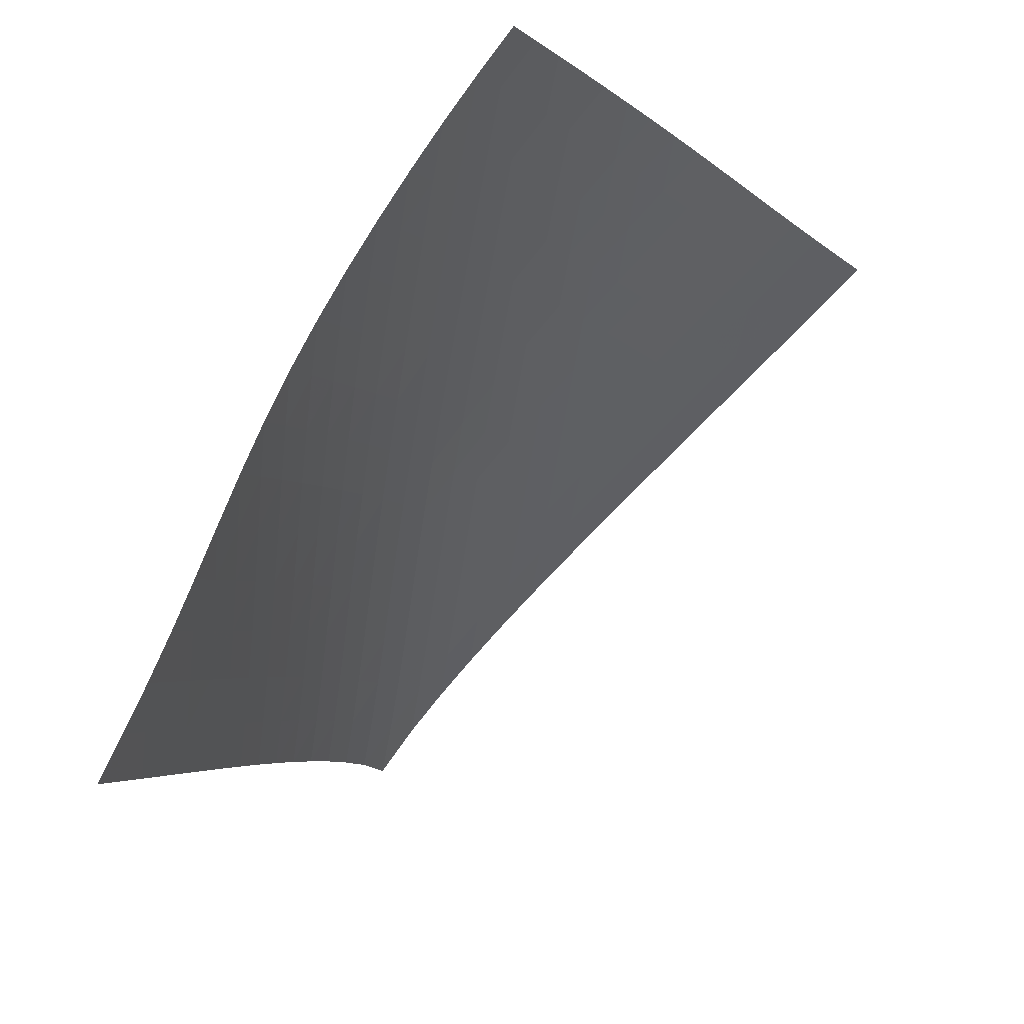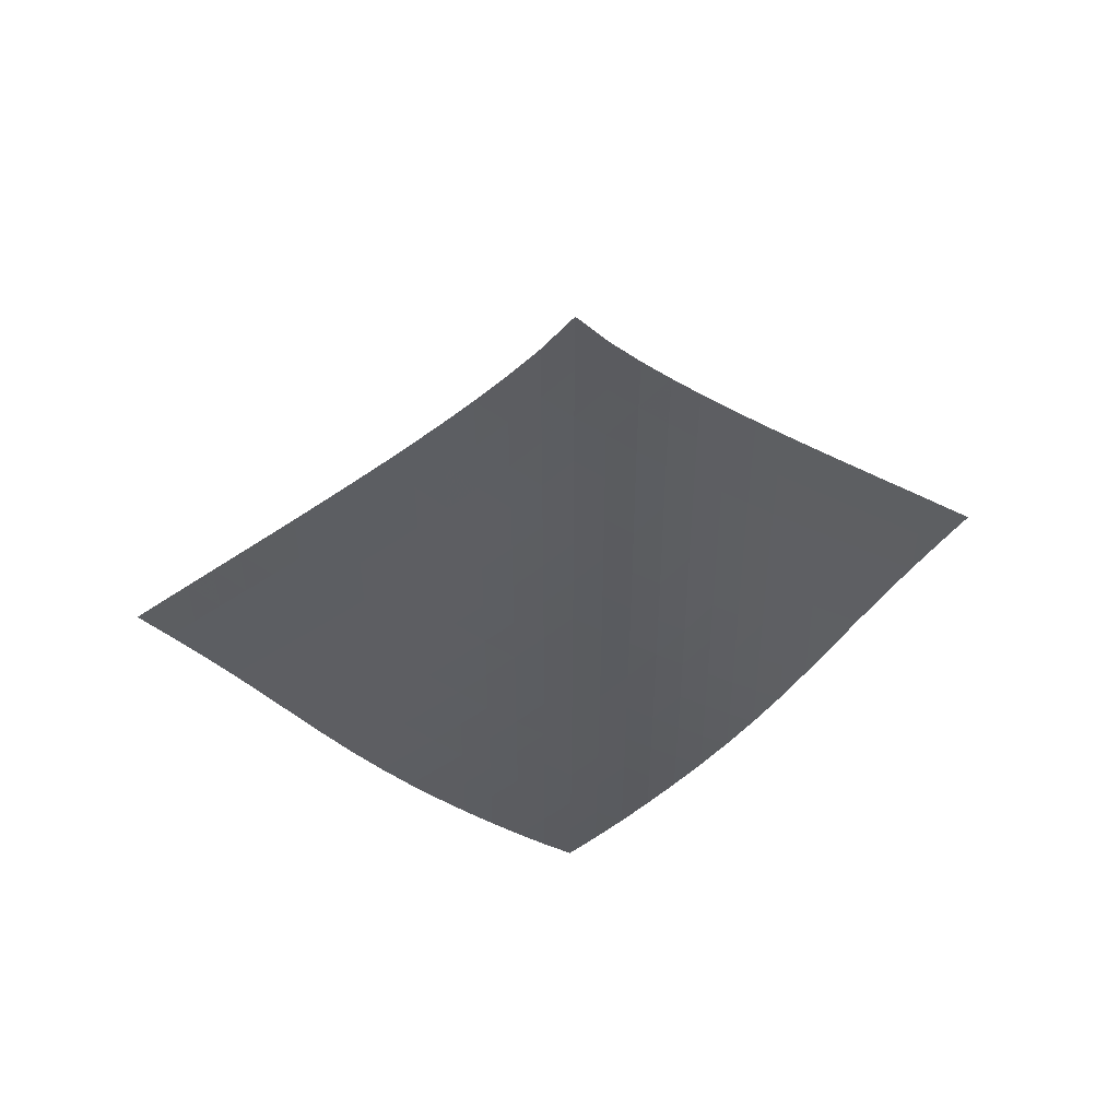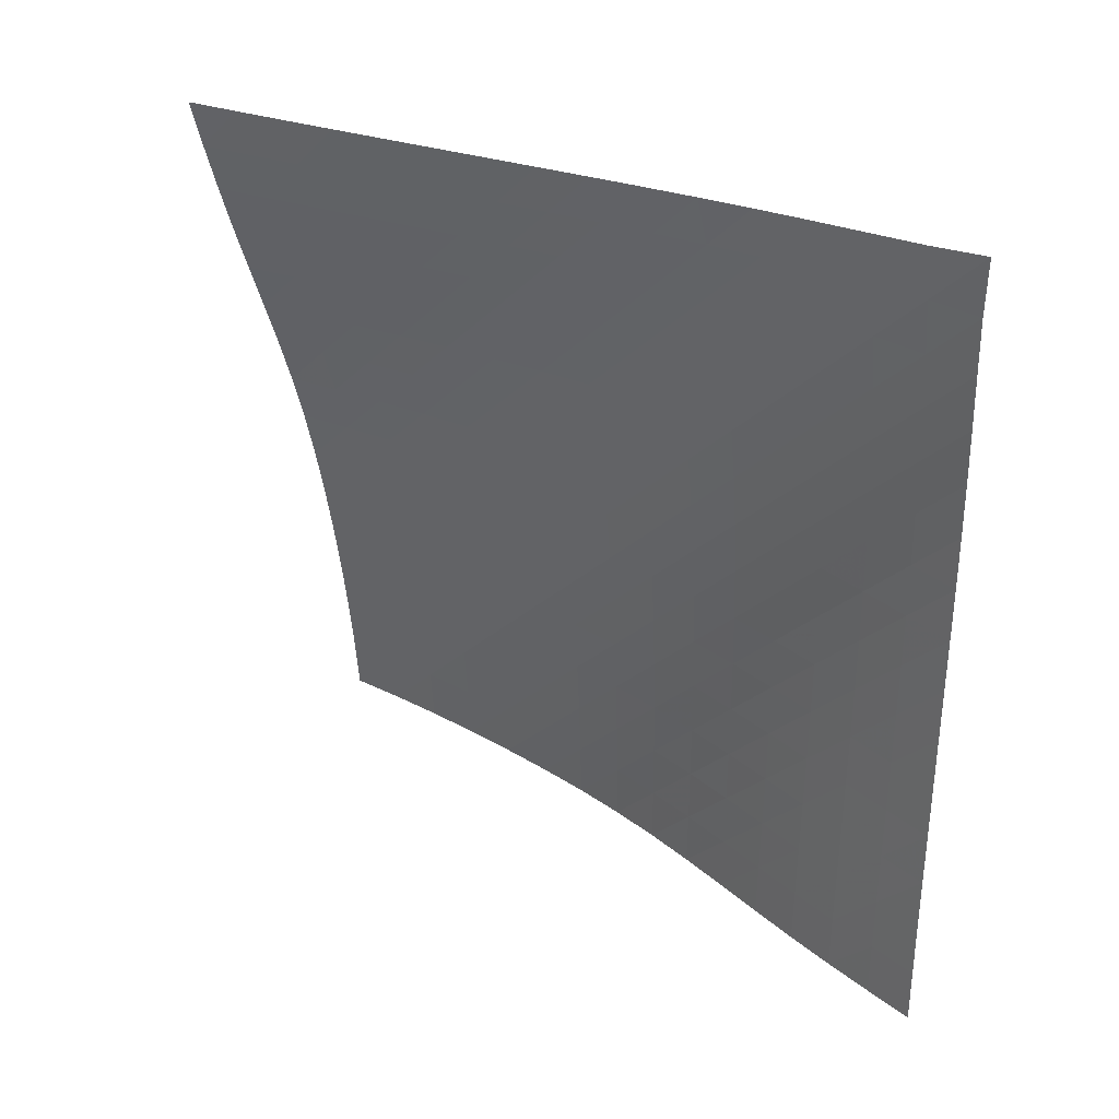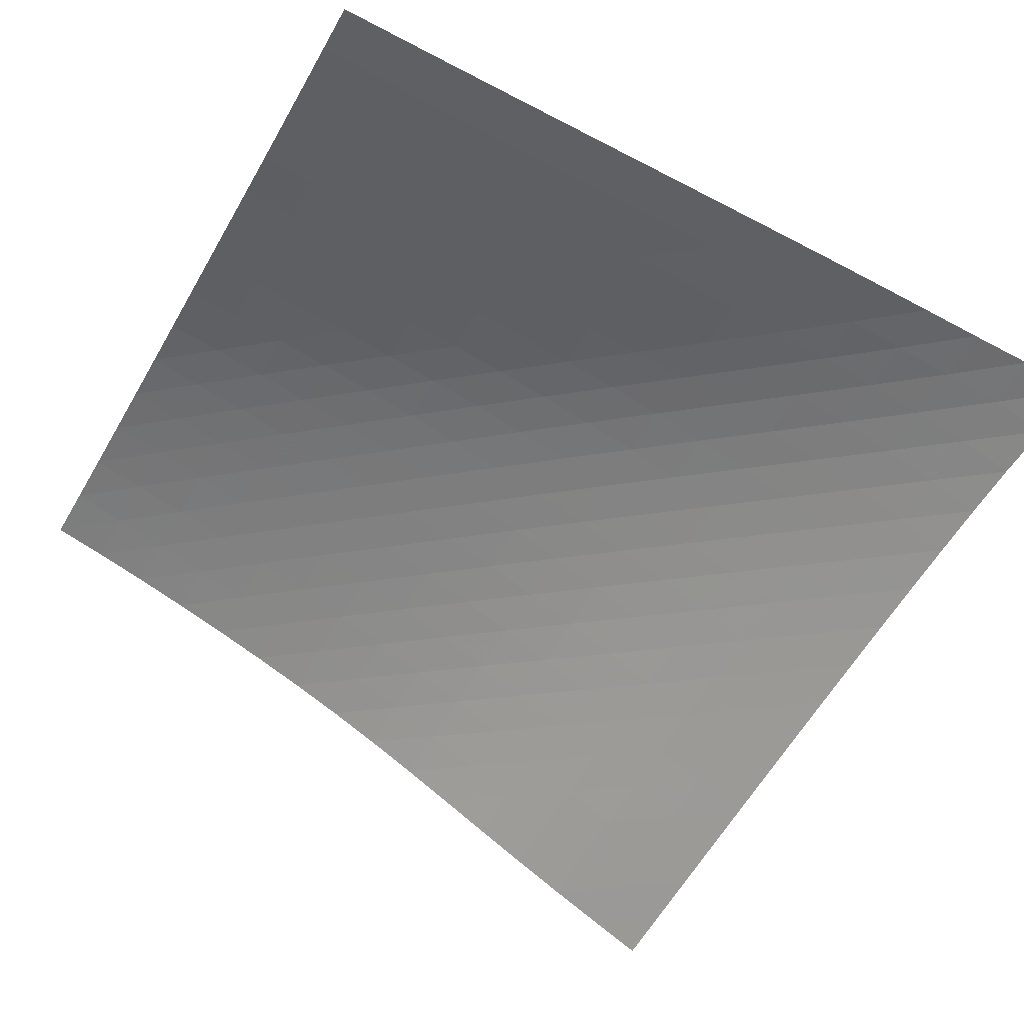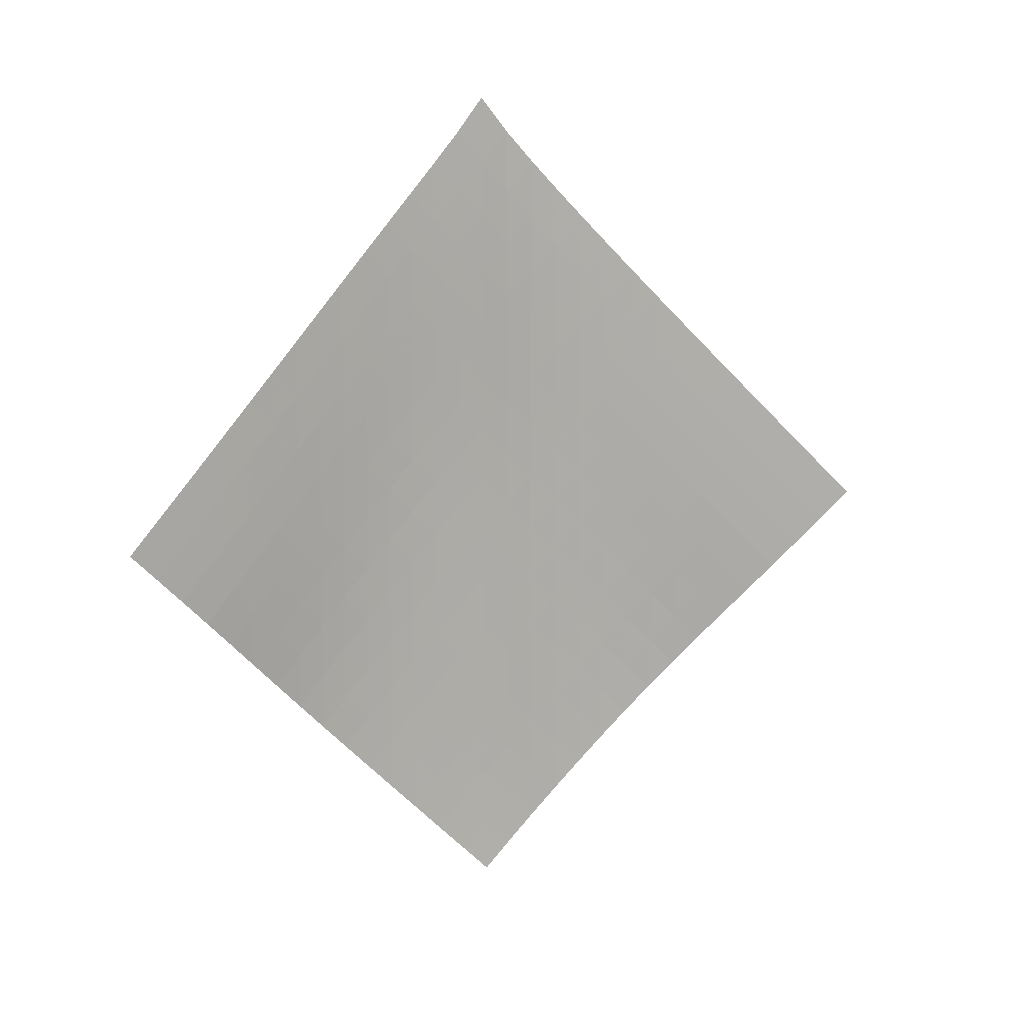
<metadata>
{"format":"obj","ext":"obj","renderer":"f3d","projection":"perspective","resolution":1024,"background":"white","views":[{"elev":-40.9,"azim":-7.3,"up":"+Z"},{"elev":52.4,"azim":-53.6,"up":"+Y"},{"elev":-21.8,"azim":150.7,"up":"+Z"},{"elev":-18.2,"azim":112.1,"up":"+Z"},{"elev":12.6,"azim":112.8,"up":"+Y"}]}
</metadata>
<code>
v -6.498 -0.04724 6.498
v 1.167 -9.709 11.53
v -11.53 -9.709 -1.167
v -6.359 -18.89 6.359
v -11.21 -9.092 -0.6466
v -10.89 -8.476 -0.1242
v -10.58 -7.858 0.3997
v -10.27 -7.24 0.9242
v -9.955 -6.621 1.449
v -9.641 -6 1.972
v -9.326 -5.376 2.495
v -9.008 -4.751 3.016
v -8.687 -4.122 3.534
v -8.358 -3.489 4.048
v -8.02 -2.849 4.556
v -7.668 -2.201 5.057
v -7.3 -1.537 5.548
v -6.912 -0.8393 6.029
v -6.029 -0.8393 6.912
v -5.548 -1.537 7.3
v -5.057 -2.201 7.668
v -4.556 -2.849 8.02
v -4.048 -3.489 8.358
v -3.534 -4.122 8.687
v -3.016 -4.751 9.008
v -2.495 -5.376 9.326
v -1.972 -6 9.641
v -1.449 -6.621 9.955
v -0.9242 -7.24 10.27
v -0.3997 -7.858 10.58
v 0.1242 -8.476 10.89
v 0.6466 -9.092 11.21
v 0.6411 -10.32 11.21
v 0.1091 -10.93 10.9
v -0.4319 -11.54 10.6
v -0.981 -12.15 10.33
v -1.534 -12.76 10.06
v -2.083 -13.37 9.78
v -2.622 -13.98 9.488
v -3.145 -14.59 9.171
v -3.65 -15.2 8.826
v -4.136 -15.82 8.457
v -4.608 -16.44 8.069
v -5.067 -17.05 7.665
v -5.512 -17.66 7.245
v -5.943 -18.28 6.81
v -6.81 -18.28 5.943
v -7.245 -17.66 5.512
v -7.665 -17.05 5.067
v -8.069 -16.44 4.608
v -8.457 -15.82 4.136
v -8.826 -15.2 3.65
v -9.171 -14.59 3.145
v -9.488 -13.98 2.622
v -9.78 -13.37 2.083
v -10.06 -12.76 1.534
v -10.33 -12.15 0.981
v -10.6 -11.54 0.4319
v -10.9 -10.93 -0.1091
v -11.21 -10.32 -0.6411
v -6.479 -1.479 6.479
v -6.894 -2.146 6.024
v -7.286 -2.804 5.552
v -7.658 -3.452 5.065
v -8.013 -4.092 4.567
v -8.355 -4.726 4.059
v -8.685 -5.356 3.545
v -9.009 -5.983 3.027
v -9.327 -6.607 2.505
v -9.642 -7.229 1.981
v -9.955 -7.849 1.456
v -10.27 -8.468 0.9299
v -10.58 -9.085 0.4045
v -10.89 -9.702 -0.1193
v -6.024 -2.146 6.894
v -6.471 -2.781 6.471
v -6.891 -3.424 6.025
v -7.288 -4.065 5.559
v -7.662 -4.702 5.075
v -8.019 -5.335 4.578
v -8.362 -5.965 4.072
v -8.694 -6.591 3.558
v -9.018 -7.216 3.039
v -9.336 -7.838 2.517
v -9.65 -8.458 1.992
v -9.962 -9.077 1.466
v -10.27 -9.695 0.9395
v -10.58 -10.31 0.4143
v -5.552 -2.804 7.286
v -6.025 -3.424 6.891
v -6.475 -4.053 6.475
v -6.898 -4.686 6.033
v -7.297 -5.318 5.57
v -7.674 -5.948 5.088
v -8.033 -6.576 4.592
v -8.377 -7.202 4.086
v -8.71 -7.826 3.573
v -9.036 -8.448 3.055
v -9.355 -9.068 2.533
v -9.669 -9.687 2.008
v -9.981 -10.3 1.482
v -10.29 -10.92 0.9566
v -5.065 -3.452 7.658
v -5.559 -4.065 7.288
v -6.033 -4.686 6.898
v -6.484 -5.311 6.484
v -6.91 -5.938 6.045
v -7.31 -6.565 5.582
v -7.689 -7.191 5.101
v -8.049 -7.815 4.607
v -8.397 -8.438 4.102
v -8.733 -9.059 3.591
v -9.061 -9.679 3.074
v -9.383 -10.3 2.554
v -9.699 -10.91 2.03
v -10.01 -11.53 1.506
v -4.567 -4.092 8.013
v -5.075 -4.702 7.662
v -5.57 -5.318 7.297
v -6.045 -5.938 6.91
v -6.495 -6.561 6.495
v -6.92 -7.185 6.054
v -7.32 -7.808 5.591
v -7.701 -8.431 5.112
v -8.065 -9.052 4.619
v -8.417 -9.672 4.118
v -8.759 -10.29 3.61
v -9.092 -10.91 3.096
v -9.418 -11.53 2.578
v -9.739 -12.14 2.057
v -4.059 -4.726 8.355
v -4.578 -5.335 8.019
v -5.088 -5.948 7.674
v -5.582 -6.565 7.31
v -6.054 -7.185 6.92
v -6.502 -7.806 6.502
v -6.925 -8.427 6.059
v -7.326 -9.048 5.596
v -7.709 -9.668 5.118
v -8.079 -10.29 4.629
v -8.437 -10.9 4.132
v -8.785 -11.52 3.627
v -9.124 -12.14 3.117
v -9.456 -12.75 2.602
v -3.545 -5.356 8.685
v -4.072 -5.965 8.362
v -4.592 -6.576 8.033
v -5.101 -7.191 7.689
v -5.591 -7.808 7.32
v -6.059 -8.427 6.925
v -6.502 -9.046 6.502
v -6.923 -9.666 6.057
v -7.325 -10.28 5.595
v -7.713 -10.9 5.12
v -8.088 -11.52 4.635
v -8.452 -12.14 4.142
v -8.807 -12.75 3.642
v -9.152 -13.36 3.135
v -3.027 -5.983 9.009
v -3.558 -6.591 8.694
v -4.086 -7.202 8.377
v -4.607 -7.815 8.049
v -5.112 -8.431 7.701
v -5.596 -9.048 7.326
v -6.057 -9.666 6.923
v -6.496 -10.28 6.496
v -6.915 -10.9 6.05
v -7.32 -11.52 5.589
v -7.712 -12.14 5.118
v -8.092 -12.75 4.637
v -8.462 -13.37 4.147
v -8.821 -13.98 3.65
v -2.505 -6.607 9.327
v -3.039 -7.216 9.018
v -3.573 -7.826 8.71
v -4.102 -8.438 8.397
v -4.619 -9.052 8.065
v -5.118 -9.668 7.709
v -5.595 -10.28 7.325
v -6.05 -10.9 6.915
v -6.485 -11.52 6.485
v -6.905 -12.14 6.039
v -7.311 -12.75 5.58
v -7.706 -13.37 5.112
v -8.09 -13.98 4.633
v -8.464 -14.59 4.146
v -1.981 -7.229 9.642
v -2.517 -7.838 9.336
v -3.055 -8.448 9.036
v -3.591 -9.059 8.733
v -4.118 -9.672 8.417
v -4.629 -10.29 8.079
v -5.12 -10.9 7.713
v -5.589 -11.52 7.32
v -6.039 -12.14 6.905
v -6.472 -12.75 6.472
v -6.892 -13.37 6.027
v -7.301 -13.98 5.569
v -7.697 -14.6 5.101
v -8.083 -15.21 4.623
v -1.456 -7.849 9.955
v -1.992 -8.458 9.65
v -2.533 -9.068 9.355
v -3.074 -9.679 9.061
v -3.61 -10.29 8.759
v -4.132 -10.9 8.437
v -4.635 -11.52 8.088
v -5.118 -12.14 7.712
v -5.58 -12.75 7.311
v -6.027 -13.37 6.892
v -6.459 -13.98 6.459
v -6.879 -14.6 6.013
v -7.287 -15.21 5.556
v -7.684 -15.82 5.087
v -0.9299 -8.468 10.27
v -1.466 -9.077 9.962
v -2.008 -9.687 9.669
v -2.554 -10.3 9.383
v -3.096 -10.91 9.092
v -3.627 -11.52 8.785
v -4.142 -12.14 8.452
v -4.637 -12.75 8.092
v -5.112 -13.37 7.706
v -5.569 -13.98 7.301
v -6.013 -14.6 6.879
v -6.445 -15.21 6.445
v -6.864 -15.83 5.997
v -7.27 -16.44 5.537
v -0.4045 -9.085 10.58
v -0.9395 -9.695 10.27
v -1.482 -10.3 9.981
v -2.03 -10.91 9.699
v -2.578 -11.53 9.418
v -3.117 -12.14 9.124
v -3.642 -12.75 8.807
v -4.147 -13.37 8.462
v -4.633 -13.98 8.09
v -5.101 -14.6 7.697
v -5.556 -15.21 7.287
v -5.997 -15.83 6.864
v -6.426 -16.44 6.426
v -6.841 -17.05 5.975
v 0.1193 -9.702 10.89
v -0.4143 -10.31 10.58
v -0.9566 -10.92 10.29
v -1.506 -11.53 10.01
v -2.057 -12.14 9.739
v -2.602 -12.75 9.456
v -3.135 -13.36 9.152
v -3.65 -13.98 8.821
v -4.146 -14.59 8.464
v -4.623 -15.21 8.083
v -5.087 -15.82 7.684
v -5.537 -16.44 7.27
v -5.975 -17.05 6.841
v -6.398 -17.67 6.398
f 256 46 4
f 256 4 47
f 5 74 60
f 5 60 3
f 74 88 59
f 74 59 60
f 88 102 58
f 88 58 59
f 102 116 57
f 102 57 58
f 116 130 56
f 116 56 57
f 130 144 55
f 130 55 56
f 144 158 54
f 144 54 55
f 158 172 53
f 158 53 54
f 172 186 52
f 172 52 53
f 186 200 51
f 186 51 52
f 200 214 50
f 200 50 51
f 214 228 49
f 214 49 50
f 228 242 48
f 228 48 49
f 242 256 47
f 242 47 48
f 1 19 61
f 1 61 18
f 18 61 62
f 18 62 17
f 17 62 63
f 17 63 16
f 16 63 64
f 16 64 15
f 15 64 65
f 15 65 14
f 14 65 66
f 14 66 13
f 13 66 67
f 13 67 12
f 12 67 68
f 12 68 11
f 11 68 69
f 11 69 10
f 10 69 70
f 10 70 9
f 9 70 71
f 9 71 8
f 8 71 72
f 8 72 7
f 7 72 73
f 7 73 6
f 6 73 74
f 6 74 5
f 19 20 75
f 19 75 61
f 61 75 76
f 61 76 62
f 62 76 77
f 62 77 63
f 63 77 78
f 63 78 64
f 64 78 79
f 64 79 65
f 65 79 80
f 65 80 66
f 66 80 81
f 66 81 67
f 67 81 82
f 67 82 68
f 68 82 83
f 68 83 69
f 69 83 84
f 69 84 70
f 70 84 85
f 70 85 71
f 71 85 86
f 71 86 72
f 72 86 87
f 72 87 73
f 73 87 88
f 73 88 74
f 20 21 89
f 20 89 75
f 75 89 90
f 75 90 76
f 76 90 91
f 76 91 77
f 77 91 92
f 77 92 78
f 78 92 93
f 78 93 79
f 79 93 94
f 79 94 80
f 80 94 95
f 80 95 81
f 81 95 96
f 81 96 82
f 82 96 97
f 82 97 83
f 83 97 98
f 83 98 84
f 84 98 99
f 84 99 85
f 85 99 100
f 85 100 86
f 86 100 101
f 86 101 87
f 87 101 102
f 87 102 88
f 21 22 103
f 21 103 89
f 89 103 104
f 89 104 90
f 90 104 105
f 90 105 91
f 91 105 106
f 91 106 92
f 92 106 107
f 92 107 93
f 93 107 108
f 93 108 94
f 94 108 109
f 94 109 95
f 95 109 110
f 95 110 96
f 96 110 111
f 96 111 97
f 97 111 112
f 97 112 98
f 98 112 113
f 98 113 99
f 99 113 114
f 99 114 100
f 100 114 115
f 100 115 101
f 101 115 116
f 101 116 102
f 22 23 117
f 22 117 103
f 103 117 118
f 103 118 104
f 104 118 119
f 104 119 105
f 105 119 120
f 105 120 106
f 106 120 121
f 106 121 107
f 107 121 122
f 107 122 108
f 108 122 123
f 108 123 109
f 109 123 124
f 109 124 110
f 110 124 125
f 110 125 111
f 111 125 126
f 111 126 112
f 112 126 127
f 112 127 113
f 113 127 128
f 113 128 114
f 114 128 129
f 114 129 115
f 115 129 130
f 115 130 116
f 23 24 131
f 23 131 117
f 117 131 132
f 117 132 118
f 118 132 133
f 118 133 119
f 119 133 134
f 119 134 120
f 120 134 135
f 120 135 121
f 121 135 136
f 121 136 122
f 122 136 137
f 122 137 123
f 123 137 138
f 123 138 124
f 124 138 139
f 124 139 125
f 125 139 140
f 125 140 126
f 126 140 141
f 126 141 127
f 127 141 142
f 127 142 128
f 128 142 143
f 128 143 129
f 129 143 144
f 129 144 130
f 24 25 145
f 24 145 131
f 131 145 146
f 131 146 132
f 132 146 147
f 132 147 133
f 133 147 148
f 133 148 134
f 134 148 149
f 134 149 135
f 135 149 150
f 135 150 136
f 136 150 151
f 136 151 137
f 137 151 152
f 137 152 138
f 138 152 153
f 138 153 139
f 139 153 154
f 139 154 140
f 140 154 155
f 140 155 141
f 141 155 156
f 141 156 142
f 142 156 157
f 142 157 143
f 143 157 158
f 143 158 144
f 25 26 159
f 25 159 145
f 145 159 160
f 145 160 146
f 146 160 161
f 146 161 147
f 147 161 162
f 147 162 148
f 148 162 163
f 148 163 149
f 149 163 164
f 149 164 150
f 150 164 165
f 150 165 151
f 151 165 166
f 151 166 152
f 152 166 167
f 152 167 153
f 153 167 168
f 153 168 154
f 154 168 169
f 154 169 155
f 155 169 170
f 155 170 156
f 156 170 171
f 156 171 157
f 157 171 172
f 157 172 158
f 26 27 173
f 26 173 159
f 159 173 174
f 159 174 160
f 160 174 175
f 160 175 161
f 161 175 176
f 161 176 162
f 162 176 177
f 162 177 163
f 163 177 178
f 163 178 164
f 164 178 179
f 164 179 165
f 165 179 180
f 165 180 166
f 166 180 181
f 166 181 167
f 167 181 182
f 167 182 168
f 168 182 183
f 168 183 169
f 169 183 184
f 169 184 170
f 170 184 185
f 170 185 171
f 171 185 186
f 171 186 172
f 27 28 187
f 27 187 173
f 173 187 188
f 173 188 174
f 174 188 189
f 174 189 175
f 175 189 190
f 175 190 176
f 176 190 191
f 176 191 177
f 177 191 192
f 177 192 178
f 178 192 193
f 178 193 179
f 179 193 194
f 179 194 180
f 180 194 195
f 180 195 181
f 181 195 196
f 181 196 182
f 182 196 197
f 182 197 183
f 183 197 198
f 183 198 184
f 184 198 199
f 184 199 185
f 185 199 200
f 185 200 186
f 28 29 201
f 28 201 187
f 187 201 202
f 187 202 188
f 188 202 203
f 188 203 189
f 189 203 204
f 189 204 190
f 190 204 205
f 190 205 191
f 191 205 206
f 191 206 192
f 192 206 207
f 192 207 193
f 193 207 208
f 193 208 194
f 194 208 209
f 194 209 195
f 195 209 210
f 195 210 196
f 196 210 211
f 196 211 197
f 197 211 212
f 197 212 198
f 198 212 213
f 198 213 199
f 199 213 214
f 199 214 200
f 29 30 215
f 29 215 201
f 201 215 216
f 201 216 202
f 202 216 217
f 202 217 203
f 203 217 218
f 203 218 204
f 204 218 219
f 204 219 205
f 205 219 220
f 205 220 206
f 206 220 221
f 206 221 207
f 207 221 222
f 207 222 208
f 208 222 223
f 208 223 209
f 209 223 224
f 209 224 210
f 210 224 225
f 210 225 211
f 211 225 226
f 211 226 212
f 212 226 227
f 212 227 213
f 213 227 228
f 213 228 214
f 30 31 229
f 30 229 215
f 215 229 230
f 215 230 216
f 216 230 231
f 216 231 217
f 217 231 232
f 217 232 218
f 218 232 233
f 218 233 219
f 219 233 234
f 219 234 220
f 220 234 235
f 220 235 221
f 221 235 236
f 221 236 222
f 222 236 237
f 222 237 223
f 223 237 238
f 223 238 224
f 224 238 239
f 224 239 225
f 225 239 240
f 225 240 226
f 226 240 241
f 226 241 227
f 227 241 242
f 227 242 228
f 31 32 243
f 31 243 229
f 229 243 244
f 229 244 230
f 230 244 245
f 230 245 231
f 231 245 246
f 231 246 232
f 232 246 247
f 232 247 233
f 233 247 248
f 233 248 234
f 234 248 249
f 234 249 235
f 235 249 250
f 235 250 236
f 236 250 251
f 236 251 237
f 237 251 252
f 237 252 238
f 238 252 253
f 238 253 239
f 239 253 254
f 239 254 240
f 240 254 255
f 240 255 241
f 241 255 256
f 241 256 242
f 32 2 33
f 32 33 243
f 243 33 34
f 243 34 244
f 244 34 35
f 244 35 245
f 245 35 36
f 245 36 246
f 246 36 37
f 246 37 247
f 247 37 38
f 247 38 248
f 248 38 39
f 248 39 249
f 249 39 40
f 249 40 250
f 250 40 41
f 250 41 251
f 251 41 42
f 251 42 252
f 252 42 43
f 252 43 253
f 253 43 44
f 253 44 254
f 254 44 45
f 254 45 255
f 255 45 46
f 255 46 256

</code>
